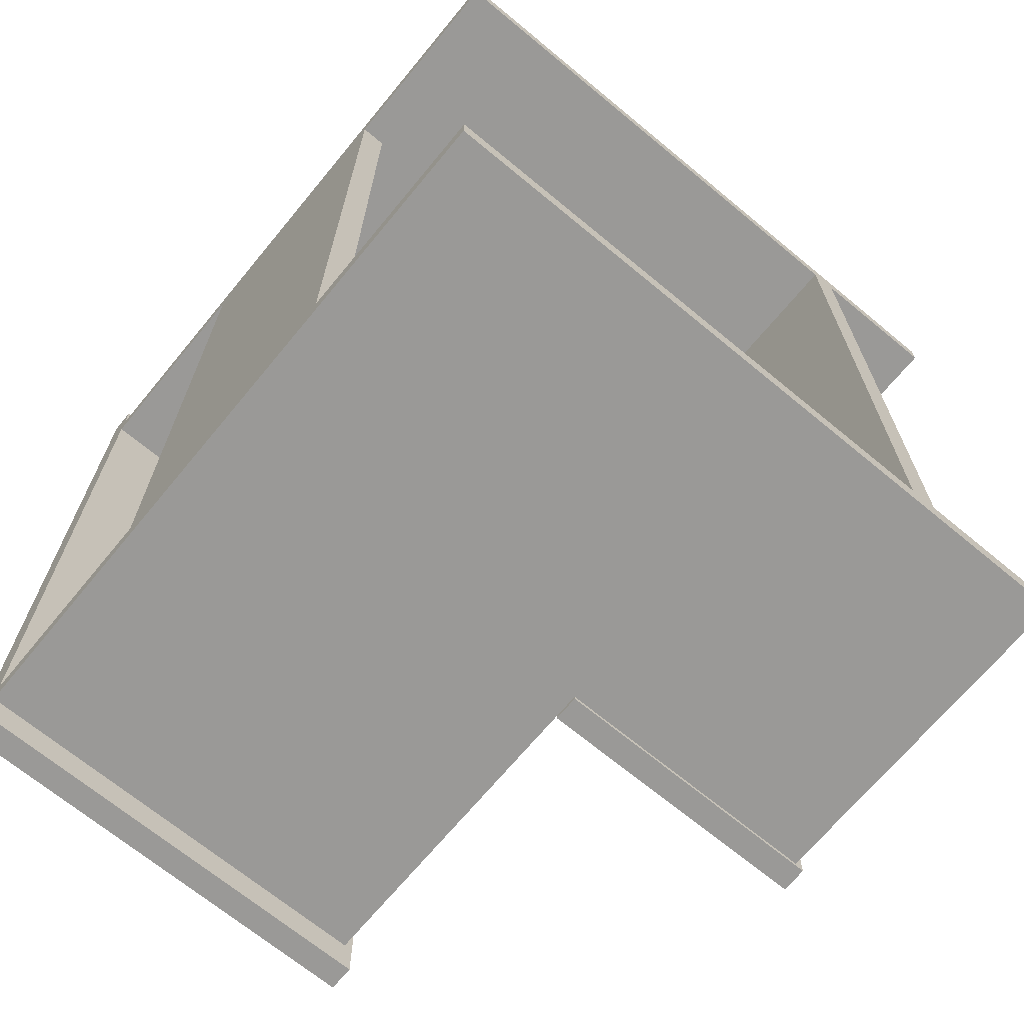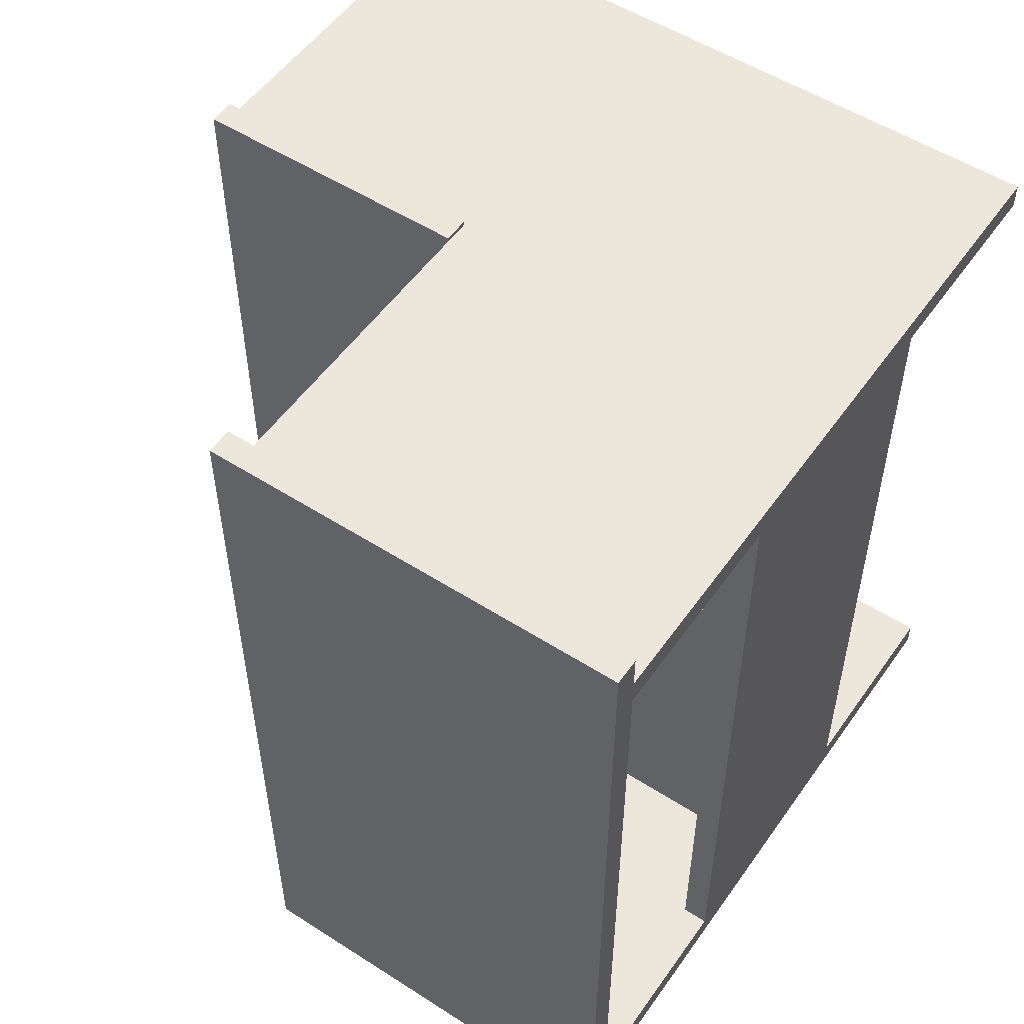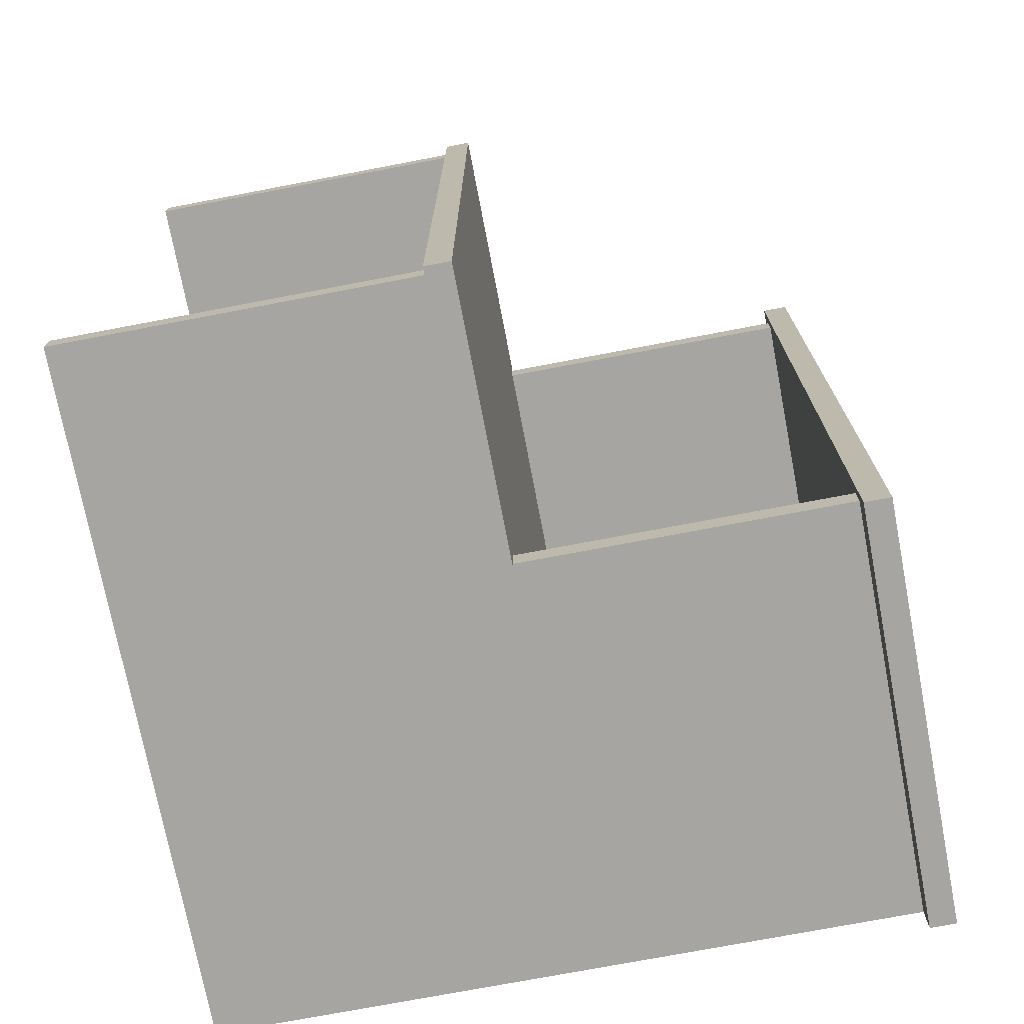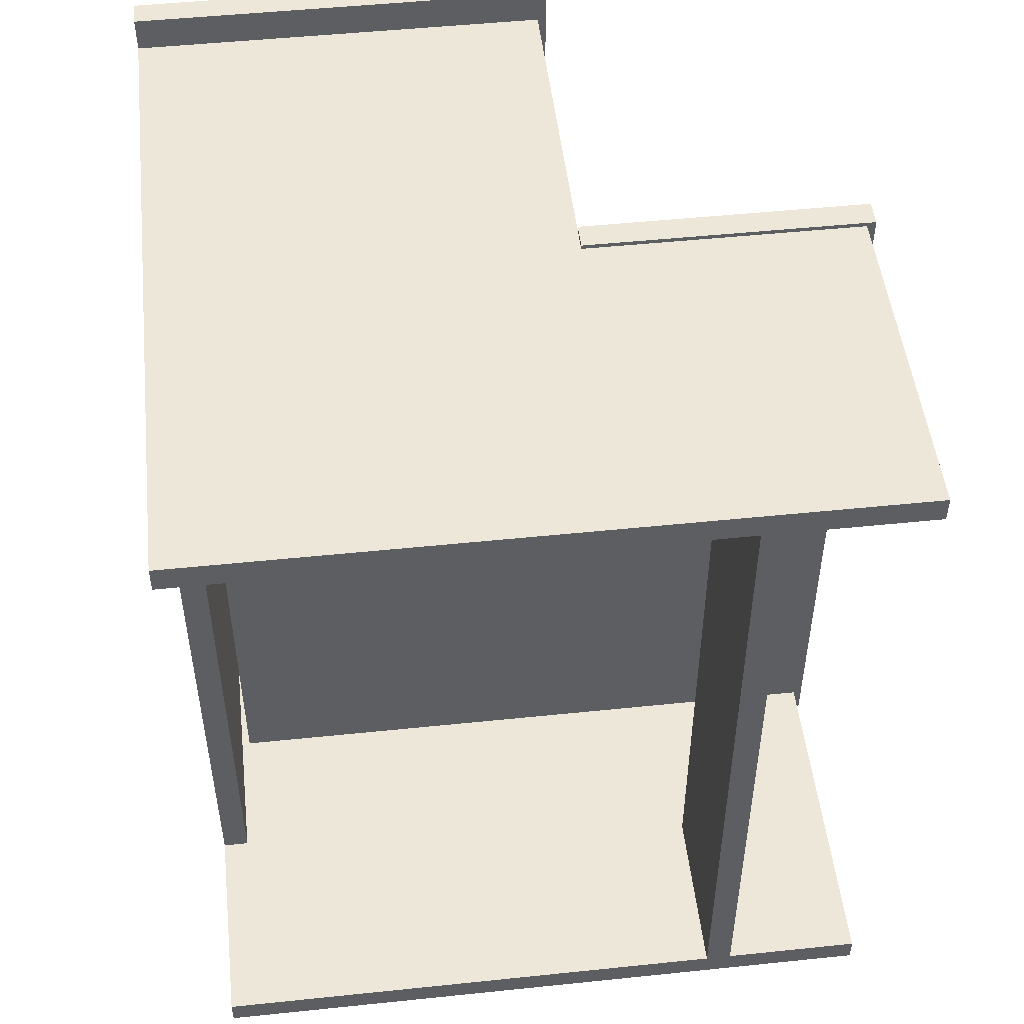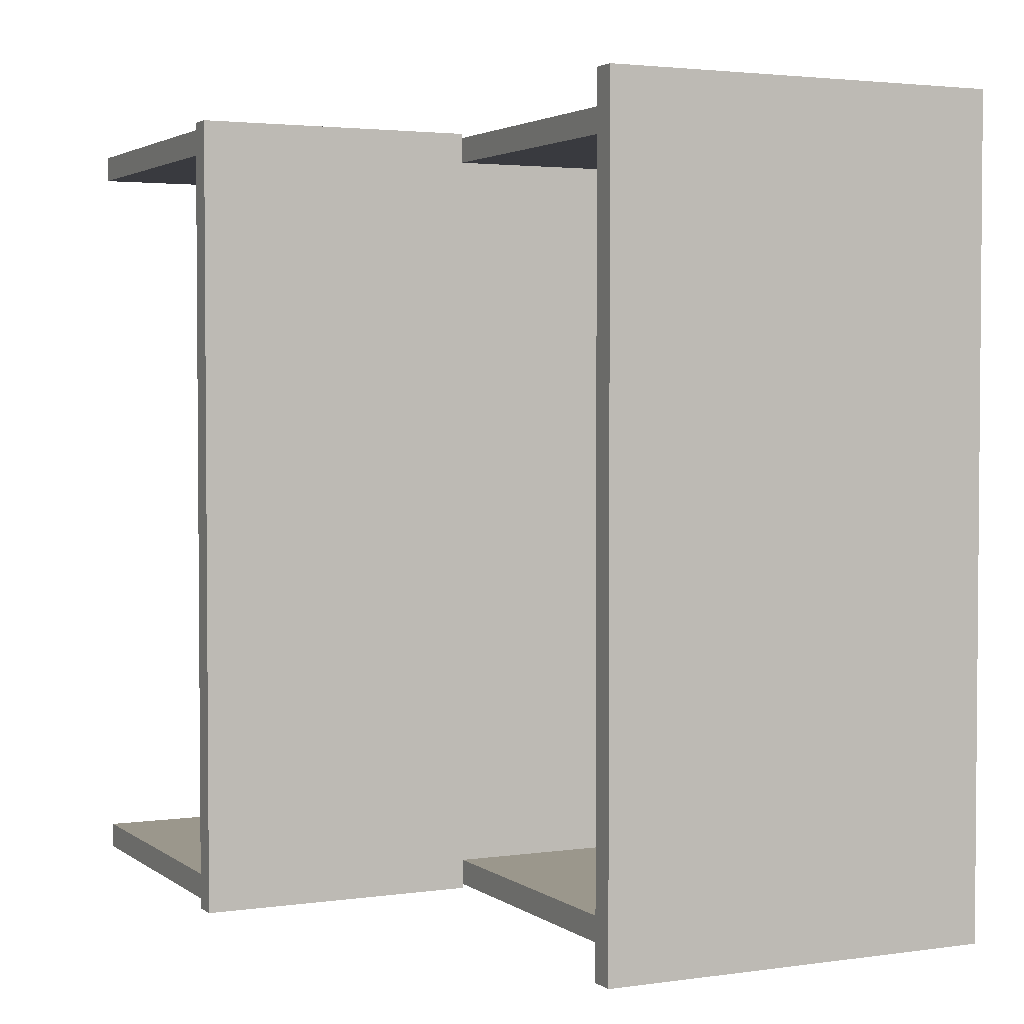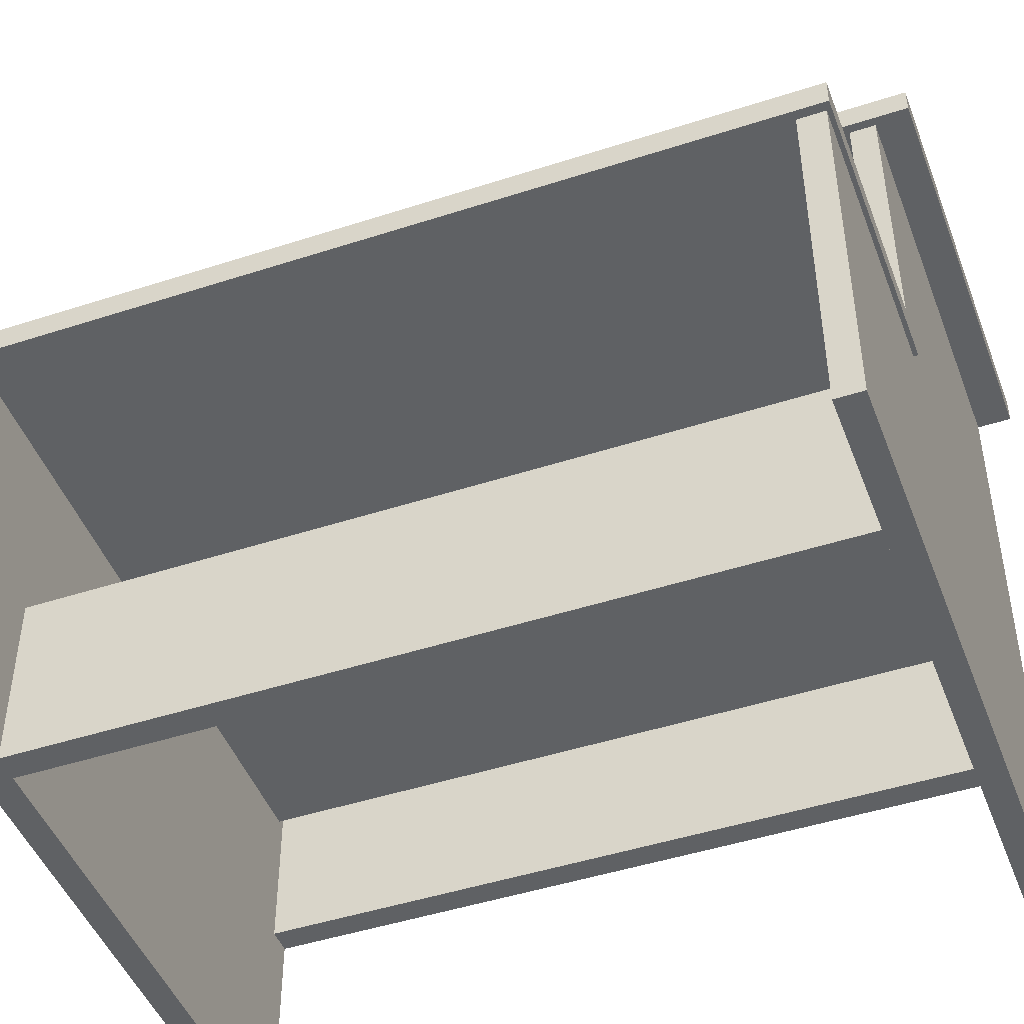
<metadata>
{"format":"obj","ext":"obj","renderer":"f3d","projection":"perspective","resolution":1024,"background":"white","views":[{"elev":-69.0,"azim":-39.6,"up":"+Z"},{"elev":53.4,"azim":-145.6,"up":"+Z"},{"elev":-73.8,"azim":100.8,"up":"+Z"},{"elev":50.2,"azim":-6.5,"up":"+Z"},{"elev":2.8,"azim":154.1,"up":"+Z"},{"elev":-46.7,"azim":110.3,"up":"+Y"}]}
</metadata>
<code>
o mesh12.002_mesh12-geometry
o mesh11.002_mesh11-geometry
v 0.1535 -0.1404 0.2808
v 0.1339 -0.271 0.2808
v 0.1535 -0.271 0.2808
v 0.1339 -0.1404 0.2808
v 0.1535 -0.271 -0.2808
v 0.1339 -0.1404 -0.2808
v 0.1339 -0.271 -0.2808
v 0.1535 -0.1404 -0.2808
f 1 2 3
f 2 1 4
f 3 2 1
f 4 1 2
f 2 5 3
f 3 5 2
f 5 1 3
f 3 1 5
f 1 6 4
f 4 6 1
f 6 2 4
f 4 2 6
f 5 2 7
f 7 2 5
f 1 5 8
f 8 5 1
f 6 1 8
f 8 1 6
f 2 6 7
f 7 6 2
f 6 5 7
f 7 5 6
f 5 6 8
f 8 6 5
o mesh10.002_mesh10-geometry
o mesh9.002_mesh9-geometry
v -0.2645 -0.271 -0.2808
v -0.2645 0.2514 -0.3004
v -0.2645 -0.271 -0.3004
v -0.2645 0.2514 -0.2808
v 0.04898 -0.009796 -0.3004
v 0.2579 -0.271 -0.3004
v 0.04898 0.2514 -0.2808
v 0.04898 0.2514 -0.3004
v 0.2579 -0.271 -0.2808
v 0.04898 -0.009796 -0.2808
v 0.2579 -0.009796 -0.3004
v 0.2579 -0.009796 -0.2808
f 9 10 11
f 10 9 12
f 11 10 9
f 12 9 10
f 10 13 11
f 11 13 10
f 14 9 11
f 11 9 14
f 9 15 12
f 12 15 9
f 15 10 12
f 12 10 15
f 13 10 16
f 16 10 13
f 11 13 14
f 14 13 11
f 9 14 17
f 17 14 9
f 15 9 18
f 18 9 15
f 10 15 16
f 16 15 10
f 15 13 16
f 16 13 15
f 14 13 19
f 19 13 14
f 14 20 17
f 17 20 14
f 20 9 17
f 17 9 20
f 18 9 20
f 20 9 18
f 13 15 18
f 18 15 13
f 13 20 19
f 19 20 13
f 20 14 19
f 19 14 20
f 20 13 18
f 18 13 20
o mesh8.002_mesh8-geometry
o mesh7.002_mesh7-geometry
v -0.2645 0.271 0.3265
v 0.05551 0.2514 0.3265
v 0.05551 0.271 0.3265
v -0.2645 0.2514 0.3265
v 0.05551 0.271 -0.3265
v -0.2645 0.2514 -0.3265
v 0.05551 0.2514 -0.3265
v -0.2645 0.271 -0.3265
f 21 22 23
f 22 21 24
f 23 22 21
f 24 21 22
f 22 25 23
f 23 25 22
f 25 21 23
f 23 21 25
f 21 26 24
f 24 26 21
f 26 22 24
f 24 22 26
f 25 22 27
f 27 22 25
f 21 25 28
f 28 25 21
f 26 21 28
f 28 21 26
f 22 26 27
f 27 26 22
f 26 25 27
f 27 25 26
f 25 26 28
f 28 26 25
o mesh6.002_mesh6-geometry
o mesh5.002_mesh5-geometry
v 0.04898 0.009796 -0.2808
v -0.2384 -0.009796 -0.2808
v -0.2384 0.009796 -0.2808
v 0.04898 -0.009796 -0.2808
v -0.2384 0.009796 0.2808
v 0.04898 -0.009796 -0.3037
v 0.04898 -0.009796 0.2808
v -0.2384 -0.009796 0.2808
v 0.2645 0.009796 -0.3037
v 0.04898 0.009796 -0.3037
v 0.2645 -0.009796 -0.3037
v 0.04898 0.009796 0.2808
v 0.2645 -0.009796 0.3037
v 0.04898 0.009796 0.3037
v 0.04898 -0.009796 0.3037
v 0.2645 0.009796 0.3037
f 29 30 31
f 30 29 32
f 31 30 29
f 32 29 30
f 30 33 31
f 31 33 30
f 31 33 29
f 29 33 31
f 29 34 32
f 32 34 29
f 32 35 30
f 30 35 32
f 33 30 36
f 36 30 33
f 33 37 29
f 29 37 33
f 34 29 38
f 38 29 34
f 39 32 34
f 34 32 39
f 39 35 32
f 32 35 39
f 30 35 36
f 36 35 30
f 35 33 36
f 36 33 35
f 40 37 33
f 33 37 40
f 29 37 38
f 38 37 29
f 37 34 38
f 38 34 37
f 34 37 39
f 39 37 34
f 41 35 39
f 39 35 41
f 33 35 40
f 40 35 33
f 42 37 40
f 40 37 42
f 37 41 39
f 39 41 37
f 35 41 43
f 43 41 35
f 35 42 40
f 40 42 35
f 37 42 44
f 44 42 37
f 41 37 44
f 44 37 41
f 41 42 43
f 43 42 41
f 42 35 43
f 43 35 42
f 42 41 44
f 44 41 42
o mesh4.002_mesh4-geometry
o mesh3.002_mesh3-geometry
v -0.2645 -0.271 0.3004
v 0.2579 -0.271 0.2808
v 0.2579 -0.271 0.3004
v -0.2645 -0.271 0.2808
v 0.2579 -0.009796 0.3004
v -0.2645 0.2514 0.2808
v 0.04898 -0.009796 0.2808
v 0.2579 -0.009796 0.2808
v 0.04898 -0.009796 0.3004
v -0.2645 0.2514 0.3004
v 0.04898 0.2514 0.3004
v 0.04898 0.2514 0.2808
f 45 46 47
f 46 45 48
f 47 46 45
f 48 45 46
f 46 49 47
f 47 49 46
f 49 45 47
f 47 45 49
f 45 50 48
f 48 50 45
f 48 51 46
f 46 51 48
f 49 46 52
f 52 46 49
f 53 45 49
f 49 45 53
f 50 45 54
f 54 45 50
f 50 51 48
f 48 51 50
f 46 51 52
f 52 51 46
f 51 49 52
f 52 49 51
f 55 45 53
f 53 45 55
f 49 51 53
f 53 51 49
f 45 55 54
f 54 55 45
f 55 50 54
f 54 50 55
f 51 50 56
f 56 50 51
f 51 55 53
f 53 55 51
f 50 55 56
f 56 55 50
f 55 51 56
f 56 51 55
o mesh2.002_mesh2-geometry
o mesh1.002_mesh1-geometry
v -0.2449 0.09469 0.2808
v -0.2645 -0.1143 0.2808
v -0.2449 -0.1143 0.2808
v -0.2645 0.09469 0.2808
v -0.2449 -0.1143 -0.2808
v -0.2645 0.09469 -0.2808
v -0.2645 -0.1143 -0.2808
v -0.2449 0.09469 -0.2808
f 57 58 59
f 58 57 60
f 59 58 57
f 60 57 58
f 58 61 59
f 59 61 58
f 61 57 59
f 59 57 61
f 57 62 60
f 60 62 57
f 62 58 60
f 60 58 62
f 61 58 63
f 63 58 61
f 57 61 64
f 64 61 57
f 62 57 64
f 64 57 62
f 58 62 63
f 63 62 58
f 62 61 63
f 63 61 62
f 61 62 64
f 64 62 61

</code>
